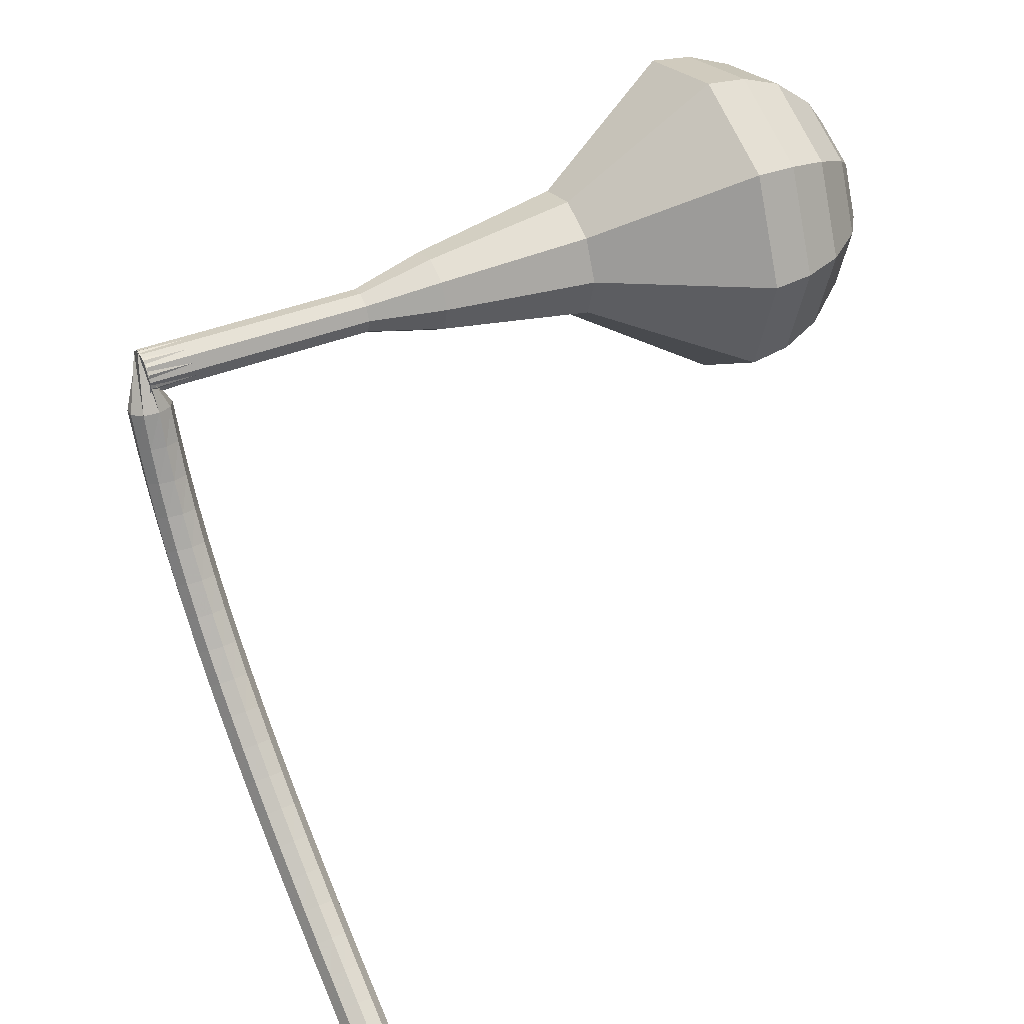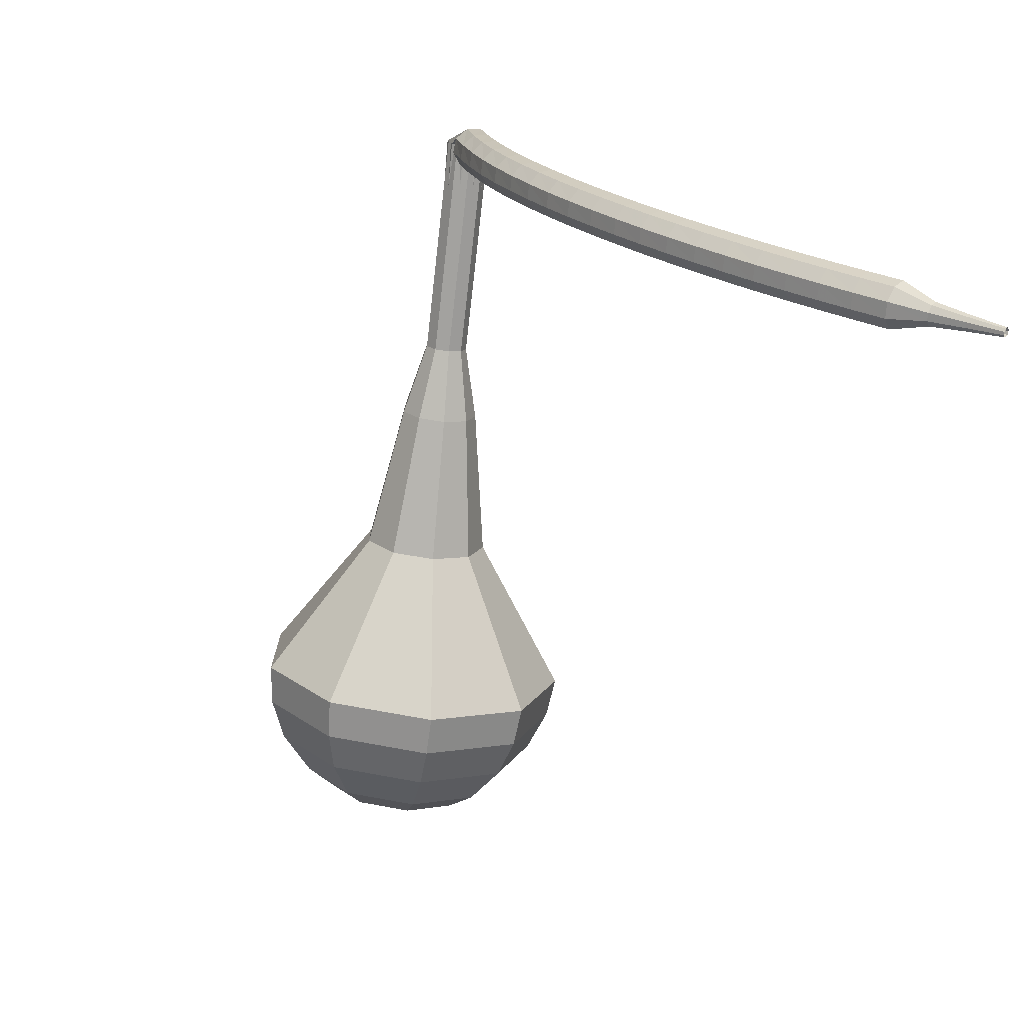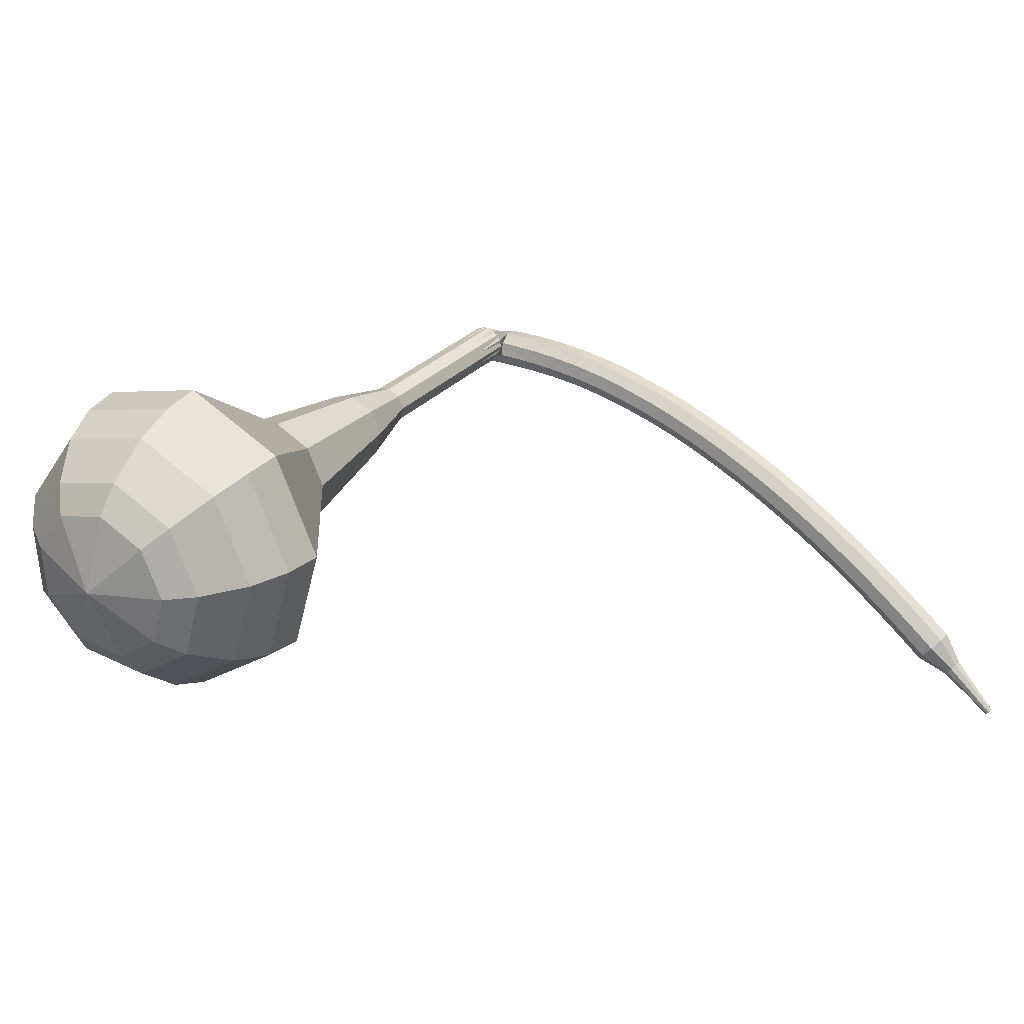
<metadata>
{"format":"obj","ext":"obj","renderer":"f3d","projection":"perspective","resolution":1024,"background":"white","views":[{"elev":34.5,"azim":-49.7,"up":"+Z"},{"elev":-75.9,"azim":-119.6,"up":"+Z"},{"elev":-0.4,"azim":121.7,"up":"+Y"}]}
</metadata>
<code>
g tube1
v 166.2 148.2 141.2
v 166.8 149.3 138
v 168 151.9 136.3
v 169.3 155 136.9
v 170.1 157.1 139.5
v 169.9 157.1 142.9
v 169 155.1 145.5
v 167.7 152.1 146.1
v 166.6 149.3 144.4
v 166.2 148.2 141.2
v 167.6 149.1 141.3
v 168 149.8 138.9
v 168.9 151.8 137.7
v 169.9 154.1 138.1
v 170.4 155.5 140
v 170.3 155.6 142.5
v 169.6 154.1 144.4
v 168.7 151.9 144.8
v 167.9 149.9 143.6
v 167.6 149.1 141.3
v 169.9 152.1 141.3
v 169.9 152.1 141.3
v 169.9 152.1 141.3
v 169.9 152.1 141.3
v 169.9 152.1 141.3
v 169.9 152.1 141.3
v 169.9 152.1 141.3
v 169.9 152.1 141.3
v 169.9 152.1 141.3
v 169.9 152.1 141.3
v 138.4 166.6 139.9
v 138.4 166.3 139.3
v 138.2 165.8 139
v 137.9 165.2 139.1
v 137.7 164.8 139.6
v 137.6 164.8 140.3
v 137.8 165.2 140.8
v 138 165.8 140.9
v 138.3 166.4 140.6
v 138.4 166.6 139.9
v 137 165.5 138.3
v 137.3 166.1 138.2
v 138 166.3 138.1
v 138.6 166.1 138.2
v 139 165.5 138.3
v 138.9 164.9 138.4
v 138.4 164.4 138.5
v 137.7 164.4 138.6
v 137.2 164.8 138.5
v 137 165.5 138.3
v 137 165.1 136.8
v 137.3 165.7 136.6
v 137.9 165.9 136.5
v 138.6 165.7 136.5
v 138.9 165.1 136.7
v 138.8 164.5 136.8
v 138.3 164 137
v 137.6 164 137
v 137.1 164.5 136.9
v 137 165.1 136.8
v 136.9 164.7 135.2
v 137.2 165.2 135
v 137.9 165.4 134.9
v 138.5 165.2 134.9
v 138.8 164.6 135.1
v 138.7 164 135.3
v 138.2 163.6 135.5
v 137.5 163.6 135.5
v 137 164 135.4
v 136.9 164.7 135.2
v 136.8 164.2 133.7
v 137.1 164.7 133.4
v 137.8 164.9 133.3
v 138.4 164.6 133.4
v 138.7 164.1 133.6
v 138.6 163.4 133.8
v 138.1 163.1 134
v 137.4 163.1 134
v 136.9 163.5 133.9
v 136.8 164.2 133.7
v 136.6 163.6 132.2
v 137 164.1 131.9
v 137.6 164.2 131.8
v 138.3 164 131.8
v 138.6 163.4 132.1
v 138.4 162.8 132.4
v 137.9 162.4 132.6
v 137.2 162.5 132.6
v 136.7 162.9 132.5
v 136.6 163.6 132.2
v 136.5 162.9 130.8
v 136.8 163.4 130.5
v 137.5 163.5 130.3
v 138.1 163.2 130.4
v 138.4 162.7 130.6
v 138.3 162.1 131
v 137.7 161.8 131.2
v 137 161.8 131.3
v 136.5 162.3 131.1
v 136.5 162.9 130.8
v 136.3 162.1 129.4
v 136.6 162.6 129.1
v 137.3 162.7 128.9
v 137.9 162.5 129
v 138.2 161.9 129.2
v 138.1 161.4 129.6
v 137.5 161 129.9
v 136.8 161.1 129.9
v 136.3 161.5 129.7
v 136.3 162.1 129.4
v 136 161.3 128.1
v 136.4 161.8 127.7
v 137.1 161.9 127.5
v 137.7 161.6 127.6
v 138 161.1 127.9
v 137.8 160.5 128.3
v 137.3 160.2 128.5
v 136.6 160.3 128.6
v 136.1 160.8 128.4
v 136 161.3 128.1
v 135.8 160.5 126.8
v 136.2 160.9 126.4
v 136.8 161 126.2
v 137.4 160.8 126.3
v 137.7 160.2 126.6
v 137.6 159.7 127
v 137 159.4 127.3
v 136.4 159.5 127.4
v 135.9 159.9 127.2
v 135.8 160.5 126.8
v 135.5 159.6 125.5
v 135.9 160 125.1
v 136.5 160.1 124.9
v 137.2 159.8 125
v 137.5 159.3 125.3
v 137.3 158.8 125.8
v 136.8 158.5 126.1
v 136.1 158.6 126.1
v 135.6 159.1 125.9
v 135.5 159.6 125.5
v 135.3 158.7 124.3
v 135.6 159.1 123.9
v 136.3 159.2 123.7
v 136.9 158.9 123.8
v 137.2 158.4 124.1
v 137 157.9 124.5
v 136.5 157.6 124.9
v 135.8 157.7 125
v 135.3 158.1 124.7
v 135.3 158.7 124.3
v 135 157.7 123.2
v 135.3 158.1 122.7
v 136 158.2 122.5
v 136.6 157.9 122.6
v 136.9 157.4 122.9
v 136.7 156.9 123.4
v 136.2 156.7 123.7
v 135.5 156.8 123.8
v 135 157.2 123.6
v 135 157.7 123.2
v 134.6 156.7 122
v 135 157.1 121.6
v 135.7 157.2 121.3
v 136.3 156.9 121.4
v 136.6 156.4 121.8
v 136.4 155.9 122.3
v 135.9 155.7 122.6
v 135.2 155.8 122.7
v 134.7 156.2 122.5
v 134.6 156.7 122
v 134.3 155.7 120.9
v 134.7 156.1 120.5
v 135.3 156.1 120.2
v 135.9 155.8 120.3
v 136.2 155.3 120.7
v 136.1 154.9 121.2
v 135.6 154.7 121.5
v 134.9 154.8 121.6
v 134.4 155.2 121.4
v 134.3 155.7 120.9
v 134 154.7 119.8
v 134.3 155 119.4
v 135 155 119.1
v 135.6 154.8 119.2
v 135.9 154.3 119.6
v 135.7 153.8 120.1
v 135.2 153.6 120.5
v 134.5 153.8 120.6
v 134.1 154.2 120.3
v 134 154.7 119.8
v 133.6 153.6 118.8
v 134 153.9 118.3
v 134.6 154 118.1
v 135.2 153.7 118.2
v 135.5 153.2 118.5
v 135.4 152.8 119.1
v 134.9 152.6 119.4
v 134.2 152.7 119.5
v 133.7 153.1 119.3
v 133.6 153.6 118.8
v 133.2 152.5 117.8
v 133.6 152.8 117.3
v 134.2 152.8 117
v 134.8 152.5 117.1
v 135.2 152.1 117.5
v 135 151.7 118.1
v 134.5 151.5 118.5
v 133.8 151.6 118.5
v 133.3 152 118.3
v 133.2 152.5 117.8
v 132.9 151.4 116.8
v 133.2 151.7 116.3
v 133.8 151.7 116
v 134.5 151.4 116.1
v 134.8 151 116.5
v 134.6 150.5 117.1
v 134.1 150.4 117.5
v 133.4 150.5 117.6
v 132.9 150.9 117.3
v 132.9 151.4 116.8
v 132.5 150.3 115.9
v 132.8 150.6 115.4
v 133.4 150.6 115.1
v 134.1 150.3 115.2
v 134.4 149.8 115.6
v 134.2 149.4 116.1
v 133.7 149.3 116.5
v 133 149.4 116.6
v 132.5 149.8 116.4
v 132.5 150.3 115.9
v 132.1 149.1 114.9
v 132.4 149.4 114.4
v 133 149.4 114.1
v 133.6 149.1 114.2
v 133.9 148.7 114.7
v 133.8 148.3 115.2
v 133.3 148.1 115.6
v 132.6 148.3 115.7
v 132.1 148.7 115.4
v 132.1 149.1 114.9
v 132.1 147.8 114
v 132.3 147.9 113.8
v 132.6 147.9 113.6
v 132.9 147.8 113.7
v 133 147.5 113.9
v 133 147.4 114.2
v 132.7 147.3 114.4
v 132.4 147.4 114.4
v 132.1 147.6 114.3
v 132.1 147.8 114
v 131.8 146.6 113.2
v 131.9 146.6 113
v 132.1 146.6 112.9
v 132.3 146.5 112.9
v 132.4 146.4 113.1
v 132.4 146.3 113.3
v 132.2 146.2 113.4
v 132 146.3 113.4
v 131.8 146.4 113.3
v 131.8 146.6 113.2
v 131.5 145.3 112.3
v 131.6 145.4 112.2
v 131.7 145.4 112.1
v 131.8 145.3 112.2
v 131.9 145.2 112.2
v 131.8 145.2 112.4
v 131.7 145.1 112.4
v 131.6 145.2 112.5
v 131.5 145.2 112.4
v 131.5 145.3 112.3
f 1 2 12
f 12 11 1
f 2 3 13
f 13 12 2
f 3 4 14
f 14 13 3
f 4 5 15
f 15 14 4
f 5 6 16
f 16 15 5
f 6 7 17
f 17 16 6
f 7 8 18
f 18 17 7
f 8 9 19
f 19 18 8
f 9 10 20
f 20 19 9
f 11 12 22
f 22 21 11
f 12 13 23
f 23 22 12
f 13 14 24
f 24 23 13
f 14 15 25
f 25 24 14
f 15 16 26
f 26 25 15
f 16 17 27
f 27 26 16
f 17 18 28
f 28 27 17
f 18 19 29
f 29 28 18
f 19 20 30
f 30 29 19
f 21 22 32
f 32 31 21
f 22 23 33
f 33 32 22
f 23 24 34
f 34 33 23
f 24 25 35
f 35 34 24
f 25 26 36
f 36 35 25
f 26 27 37
f 37 36 26
f 27 28 38
f 38 37 27
f 28 29 39
f 39 38 28
f 29 30 40
f 40 39 29
f 31 32 42
f 42 41 31
f 32 33 43
f 43 42 32
f 33 34 44
f 44 43 33
f 34 35 45
f 45 44 34
f 35 36 46
f 46 45 35
f 36 37 47
f 47 46 36
f 37 38 48
f 48 47 37
f 38 39 49
f 49 48 38
f 39 40 50
f 50 49 39
f 41 42 52
f 52 51 41
f 42 43 53
f 53 52 42
f 43 44 54
f 54 53 43
f 44 45 55
f 55 54 44
f 45 46 56
f 56 55 45
f 46 47 57
f 57 56 46
f 47 48 58
f 58 57 47
f 48 49 59
f 59 58 48
f 49 50 60
f 60 59 49
f 51 52 62
f 62 61 51
f 52 53 63
f 63 62 52
f 53 54 64
f 64 63 53
f 54 55 65
f 65 64 54
f 55 56 66
f 66 65 55
f 56 57 67
f 67 66 56
f 57 58 68
f 68 67 57
f 58 59 69
f 69 68 58
f 59 60 70
f 70 69 59
f 61 62 72
f 72 71 61
f 62 63 73
f 73 72 62
f 63 64 74
f 74 73 63
f 64 65 75
f 75 74 64
f 65 66 76
f 76 75 65
f 66 67 77
f 77 76 66
f 67 68 78
f 78 77 67
f 68 69 79
f 79 78 68
f 69 70 80
f 80 79 69
f 71 72 82
f 82 81 71
f 72 73 83
f 83 82 72
f 73 74 84
f 84 83 73
f 74 75 85
f 85 84 74
f 75 76 86
f 86 85 75
f 76 77 87
f 87 86 76
f 77 78 88
f 88 87 77
f 78 79 89
f 89 88 78
f 79 80 90
f 90 89 79
f 81 82 92
f 92 91 81
f 82 83 93
f 93 92 82
f 83 84 94
f 94 93 83
f 84 85 95
f 95 94 84
f 85 86 96
f 96 95 85
f 86 87 97
f 97 96 86
f 87 88 98
f 98 97 87
f 88 89 99
f 99 98 88
f 89 90 100
f 100 99 89
f 91 92 102
f 102 101 91
f 92 93 103
f 103 102 92
f 93 94 104
f 104 103 93
f 94 95 105
f 105 104 94
f 95 96 106
f 106 105 95
f 96 97 107
f 107 106 96
f 97 98 108
f 108 107 97
f 98 99 109
f 109 108 98
f 99 100 110
f 110 109 99
f 101 102 112
f 112 111 101
f 102 103 113
f 113 112 102
f 103 104 114
f 114 113 103
f 104 105 115
f 115 114 104
f 105 106 116
f 116 115 105
f 106 107 117
f 117 116 106
f 107 108 118
f 118 117 107
f 108 109 119
f 119 118 108
f 109 110 120
f 120 119 109
f 111 112 122
f 122 121 111
f 112 113 123
f 123 122 112
f 113 114 124
f 124 123 113
f 114 115 125
f 125 124 114
f 115 116 126
f 126 125 115
f 116 117 127
f 127 126 116
f 117 118 128
f 128 127 117
f 118 119 129
f 129 128 118
f 119 120 130
f 130 129 119
f 121 122 132
f 132 131 121
f 122 123 133
f 133 132 122
f 123 124 134
f 134 133 123
f 124 125 135
f 135 134 124
f 125 126 136
f 136 135 125
f 126 127 137
f 137 136 126
f 127 128 138
f 138 137 127
f 128 129 139
f 139 138 128
f 129 130 140
f 140 139 129
f 131 132 142
f 142 141 131
f 132 133 143
f 143 142 132
f 133 134 144
f 144 143 133
f 134 135 145
f 145 144 134
f 135 136 146
f 146 145 135
f 136 137 147
f 147 146 136
f 137 138 148
f 148 147 137
f 138 139 149
f 149 148 138
f 139 140 150
f 150 149 139
f 141 142 152
f 152 151 141
f 142 143 153
f 153 152 142
f 143 144 154
f 154 153 143
f 144 145 155
f 155 154 144
f 145 146 156
f 156 155 145
f 146 147 157
f 157 156 146
f 147 148 158
f 158 157 147
f 148 149 159
f 159 158 148
f 149 150 160
f 160 159 149
f 151 152 162
f 162 161 151
f 152 153 163
f 163 162 152
f 153 154 164
f 164 163 153
f 154 155 165
f 165 164 154
f 155 156 166
f 166 165 155
f 156 157 167
f 167 166 156
f 157 158 168
f 168 167 157
f 158 159 169
f 169 168 158
f 159 160 170
f 170 169 159
f 161 162 172
f 172 171 161
f 162 163 173
f 173 172 162
f 163 164 174
f 174 173 163
f 164 165 175
f 175 174 164
f 165 166 176
f 176 175 165
f 166 167 177
f 177 176 166
f 167 168 178
f 178 177 167
f 168 169 179
f 179 178 168
f 169 170 180
f 180 179 169
f 171 172 182
f 182 181 171
f 172 173 183
f 183 182 172
f 173 174 184
f 184 183 173
f 174 175 185
f 185 184 174
f 175 176 186
f 186 185 175
f 176 177 187
f 187 186 176
f 177 178 188
f 188 187 177
f 178 179 189
f 189 188 178
f 179 180 190
f 190 189 179
f 181 182 192
f 192 191 181
f 182 183 193
f 193 192 182
f 183 184 194
f 194 193 183
f 184 185 195
f 195 194 184
f 185 186 196
f 196 195 185
f 186 187 197
f 197 196 186
f 187 188 198
f 198 197 187
f 188 189 199
f 199 198 188
f 189 190 200
f 200 199 189
f 191 192 202
f 202 201 191
f 192 193 203
f 203 202 192
f 193 194 204
f 204 203 193
f 194 195 205
f 205 204 194
f 195 196 206
f 206 205 195
f 196 197 207
f 207 206 196
f 197 198 208
f 208 207 197
f 198 199 209
f 209 208 198
f 199 200 210
f 210 209 199
f 201 202 212
f 212 211 201
f 202 203 213
f 213 212 202
f 203 204 214
f 214 213 203
f 204 205 215
f 215 214 204
f 205 206 216
f 216 215 205
f 206 207 217
f 217 216 206
f 207 208 218
f 218 217 207
f 208 209 219
f 219 218 208
f 209 210 220
f 220 219 209
f 211 212 222
f 222 221 211
f 212 213 223
f 223 222 212
f 213 214 224
f 224 223 213
f 214 215 225
f 225 224 214
f 215 216 226
f 226 225 215
f 216 217 227
f 227 226 216
f 217 218 228
f 228 227 217
f 218 219 229
f 229 228 218
f 219 220 230
f 230 229 219
f 221 222 232
f 232 231 221
f 222 223 233
f 233 232 222
f 223 224 234
f 234 233 223
f 224 225 235
f 235 234 224
f 225 226 236
f 236 235 225
f 226 227 237
f 237 236 226
f 227 228 238
f 238 237 227
f 228 229 239
f 239 238 228
f 229 230 240
f 240 239 229
f 231 232 242
f 242 241 231
f 232 233 243
f 243 242 232
f 233 234 244
f 244 243 233
f 234 235 245
f 245 244 234
f 235 236 246
f 246 245 235
f 236 237 247
f 247 246 236
f 237 238 248
f 248 247 237
f 238 239 249
f 249 248 238
f 239 240 250
f 250 249 239
f 241 242 252
f 252 251 241
f 242 243 253
f 253 252 242
f 243 244 254
f 254 253 243
f 244 245 255
f 255 254 244
f 245 246 256
f 256 255 245
f 246 247 257
f 257 256 246
f 247 248 258
f 258 257 247
f 248 249 259
f 259 258 248
f 249 250 260
f 260 259 249
f 251 252 262
f 262 261 251
f 252 253 263
f 263 262 252
f 253 254 264
f 264 263 253
f 254 255 265
f 265 264 254
f 255 256 266
f 266 265 255
f 256 257 267
f 267 266 256
f 257 258 268
f 268 267 257
f 258 259 269
f 269 268 258
f 259 260 270
f 270 269 259
v 137.6 164.7 139.9
v 137.8 164.9 139.3
v 138 165.5 139
v 138.3 166.1 139.1
v 138.4 166.5 139.6
v 138.4 166.5 140.3
v 138.2 166.1 140.8
v 137.9 165.5 140.9
v 137.7 164.9 140.6
v 137.6 164.7 139.9
v 140.8 163.4 140.1
v 140.9 163.6 139.4
v 141.1 164.1 139.1
v 141.4 164.8 139.2
v 141.5 165.2 139.7
v 141.5 165.2 140.4
v 141.3 164.8 140.9
v 141.1 164.2 141.1
v 140.8 163.6 140.7
v 140.8 163.4 140.1
v 143.9 162.1 140.2
v 144 162.3 139.6
v 144.2 162.8 139.2
v 144.5 163.4 139.3
v 144.7 163.8 139.9
v 144.6 163.9 140.5
v 144.4 163.5 141.1
v 144.2 162.8 141.2
v 144 162.3 140.8
v 143.9 162.1 140.2
v 147 160.7 140.3
v 147.1 160.9 139.7
v 147.4 161.5 139.4
v 147.6 162.1 139.5
v 147.8 162.5 140
v 147.8 162.5 140.7
v 147.6 162.1 141.2
v 147.3 161.5 141.3
v 147.1 161 141
v 147 160.7 140.3
v 149.8 158.6 140.5
v 150 159 139.3
v 150.5 160 138.7
v 150.9 161.1 138.9
v 151.2 161.9 139.8
v 151.2 161.9 141.1
v 150.8 161.2 142.1
v 150.3 160.1 142.3
v 149.9 159 141.7
v 149.8 158.6 140.5
v 155.6 154.9 140.7
v 155.9 155.5 138.8
v 156.7 157.1 137.8
v 157.4 159 138.2
v 157.9 160.2 139.7
v 157.8 160.2 141.8
v 157.3 159.1 143.3
v 156.5 157.2 143.7
v 155.8 155.6 142.6
v 155.6 154.9 140.7
v 160.1 148.1 141
v 160.9 149.6 136.2
v 162.8 153.7 133.6
v 164.7 158.4 134.5
v 165.9 161.4 138.4
v 165.7 161.5 143.6
v 164.2 158.5 147.5
v 162.2 153.9 148.4
v 160.6 149.8 145.8
v 160.1 148.1 141
v 161.9 147.6 141.1
v 162.7 149.1 136.4
v 164.5 153 133.9
v 166.4 157.5 134.8
v 167.5 160.5 138.6
v 167.3 160.6 143.6
v 165.9 157.7 147.4
v 164 153.2 148.2
v 162.4 149.2 145.7
v 161.9 147.6 141.1
v 163.9 147.6 141.1
v 164.6 148.9 137
v 166.2 152.4 134.8
v 167.9 156.4 135.5
v 168.9 159.1 138.9
v 168.8 159.2 143.4
v 167.5 156.6 146.8
v 165.8 152.6 147.5
v 164.3 149 145.3
v 163.9 147.6 141.1
v 166.2 148.2 141.2
v 166.8 149.3 138
v 168 151.9 136.3
v 169.3 155 136.9
v 170.1 157.1 139.5
v 169.9 157.1 142.9
v 169 155.1 145.5
v 167.7 152.1 146.1
v 166.6 149.3 144.4
v 166.2 148.2 141.2
v 167.6 149.1 141.3
v 168 149.8 138.9
v 168.9 151.8 137.7
v 169.9 154.1 138.1
v 170.4 155.5 140
v 170.3 155.6 142.5
v 169.6 154.1 144.4
v 168.7 151.9 144.8
v 167.9 149.9 143.6
v 167.6 149.1 141.3
v 169.9 152.1 141.3
v 169.9 152.1 141.3
v 169.9 152.1 141.3
v 169.9 152.1 141.3
v 169.9 152.1 141.3
v 169.9 152.1 141.3
v 169.9 152.1 141.3
v 169.9 152.1 141.3
v 169.9 152.1 141.3
v 169.9 152.1 141.3
f 271 272 282
f 282 281 271
f 272 273 283
f 283 282 272
f 273 274 284
f 284 283 273
f 274 275 285
f 285 284 274
f 275 276 286
f 286 285 275
f 276 277 287
f 287 286 276
f 277 278 288
f 288 287 277
f 278 279 289
f 289 288 278
f 279 280 290
f 290 289 279
f 281 282 292
f 292 291 281
f 282 283 293
f 293 292 282
f 283 284 294
f 294 293 283
f 284 285 295
f 295 294 284
f 285 286 296
f 296 295 285
f 286 287 297
f 297 296 286
f 287 288 298
f 298 297 287
f 288 289 299
f 299 298 288
f 289 290 300
f 300 299 289
f 291 292 302
f 302 301 291
f 292 293 303
f 303 302 292
f 293 294 304
f 304 303 293
f 294 295 305
f 305 304 294
f 295 296 306
f 306 305 295
f 296 297 307
f 307 306 296
f 297 298 308
f 308 307 297
f 298 299 309
f 309 308 298
f 299 300 310
f 310 309 299
f 301 302 312
f 312 311 301
f 302 303 313
f 313 312 302
f 303 304 314
f 314 313 303
f 304 305 315
f 315 314 304
f 305 306 316
f 316 315 305
f 306 307 317
f 317 316 306
f 307 308 318
f 318 317 307
f 308 309 319
f 319 318 308
f 309 310 320
f 320 319 309
f 311 312 322
f 322 321 311
f 312 313 323
f 323 322 312
f 313 314 324
f 324 323 313
f 314 315 325
f 325 324 314
f 315 316 326
f 326 325 315
f 316 317 327
f 327 326 316
f 317 318 328
f 328 327 317
f 318 319 329
f 329 328 318
f 319 320 330
f 330 329 319
f 321 322 332
f 332 331 321
f 322 323 333
f 333 332 322
f 323 324 334
f 334 333 323
f 324 325 335
f 335 334 324
f 325 326 336
f 336 335 325
f 326 327 337
f 337 336 326
f 327 328 338
f 338 337 327
f 328 329 339
f 339 338 328
f 329 330 340
f 340 339 329
f 331 332 342
f 342 341 331
f 332 333 343
f 343 342 332
f 333 334 344
f 344 343 333
f 334 335 345
f 345 344 334
f 335 336 346
f 346 345 335
f 336 337 347
f 347 346 336
f 337 338 348
f 348 347 337
f 338 339 349
f 349 348 338
f 339 340 350
f 350 349 339
f 341 342 352
f 352 351 341
f 342 343 353
f 353 352 342
f 343 344 354
f 354 353 343
f 344 345 355
f 355 354 344
f 345 346 356
f 356 355 345
f 346 347 357
f 357 356 346
f 347 348 358
f 358 357 347
f 348 349 359
f 359 358 348
f 349 350 360
f 360 359 349
f 351 352 362
f 362 361 351
f 352 353 363
f 363 362 352
f 353 354 364
f 364 363 353
f 354 355 365
f 365 364 354
f 355 356 366
f 366 365 355
f 356 357 367
f 367 366 356
f 357 358 368
f 368 367 357
f 358 359 369
f 369 368 358
f 359 360 370
f 370 369 359
f 361 362 372
f 372 371 361
f 362 363 373
f 373 372 362
f 363 364 374
f 374 373 363
f 364 365 375
f 375 374 364
f 365 366 376
f 376 375 365
f 366 367 377
f 377 376 366
f 367 368 378
f 378 377 367
f 368 369 379
f 379 378 368
f 369 370 380
f 380 379 369
f 371 372 382
f 382 381 371
f 372 373 383
f 383 382 372
f 373 374 384
f 384 383 373
f 374 375 385
f 385 384 374
f 375 376 386
f 386 385 375
f 376 377 387
f 387 386 376
f 377 378 388
f 388 387 377
f 378 379 389
f 389 388 378
f 379 380 390
f 390 389 379
g

</code>
